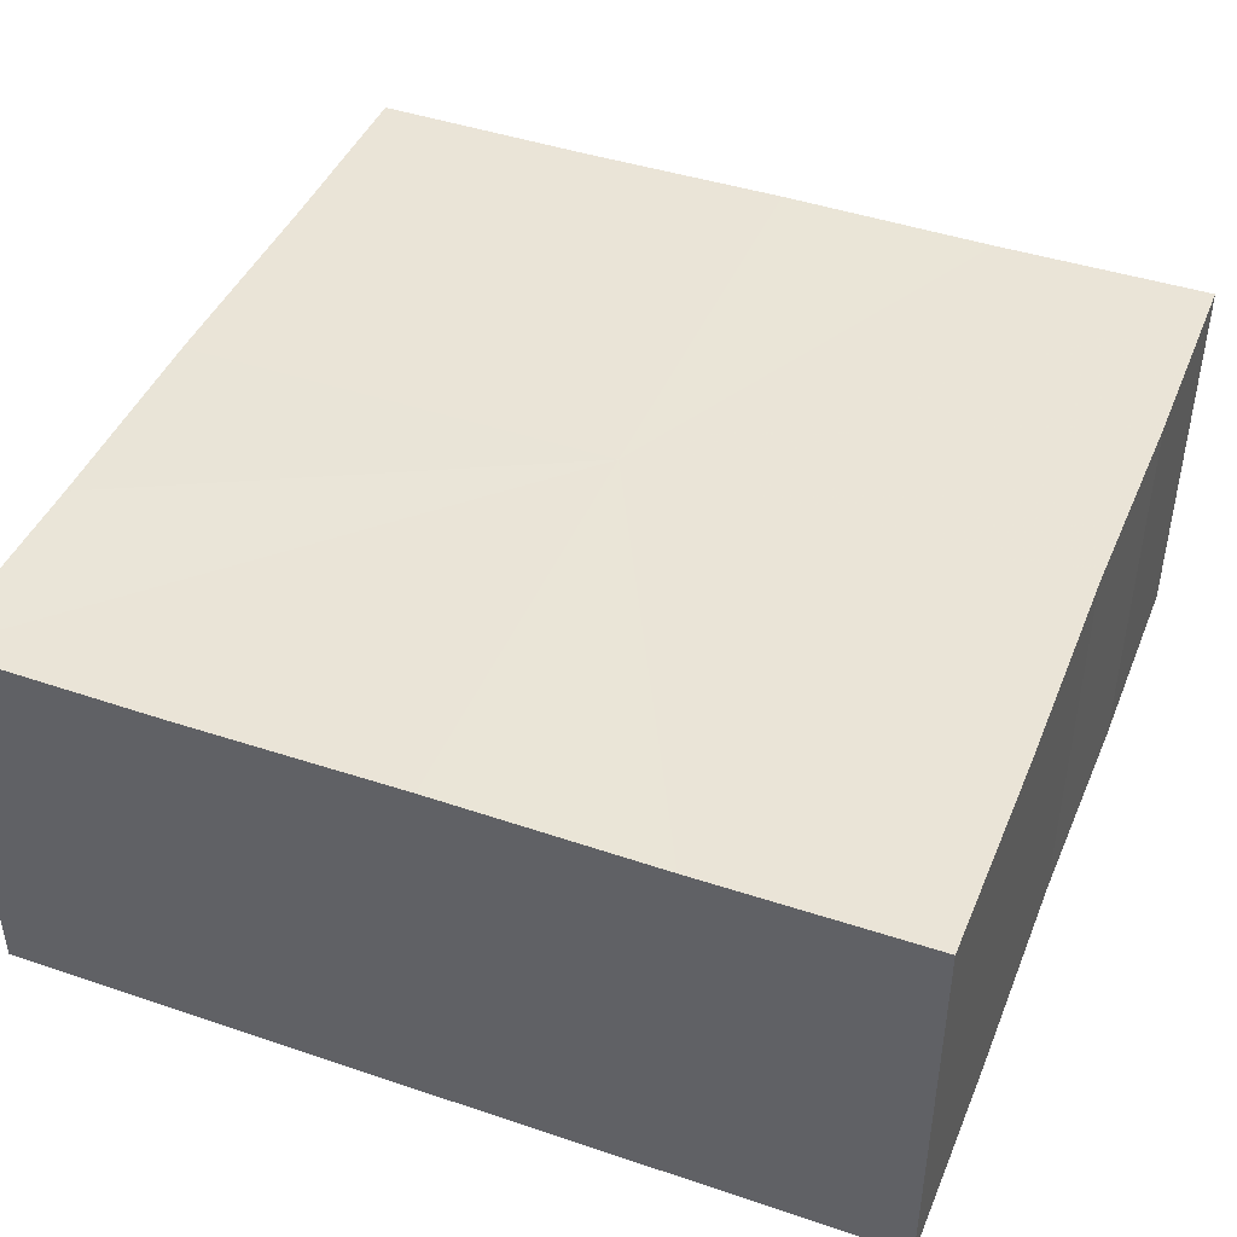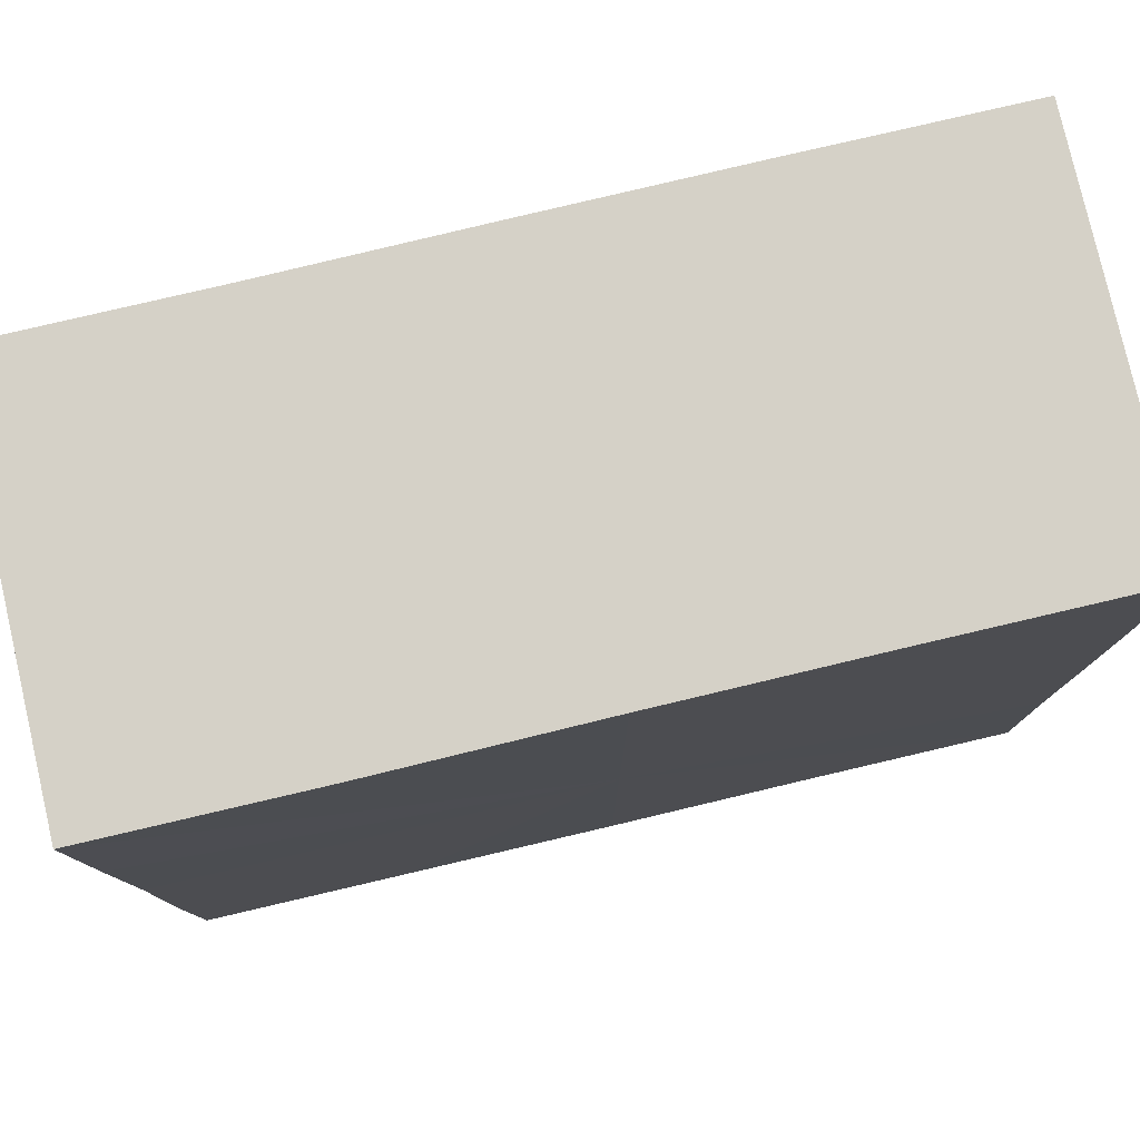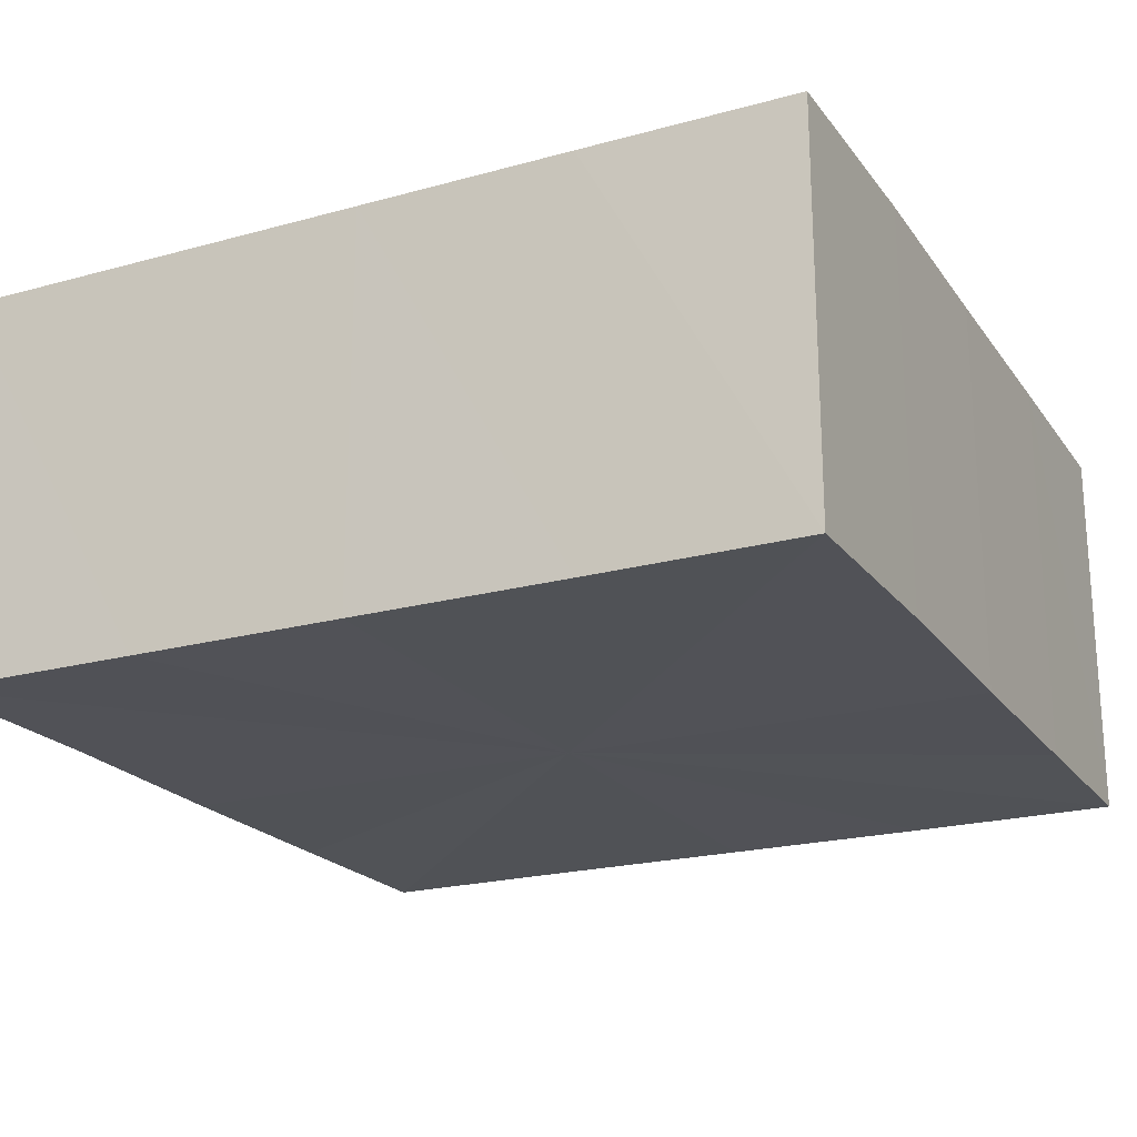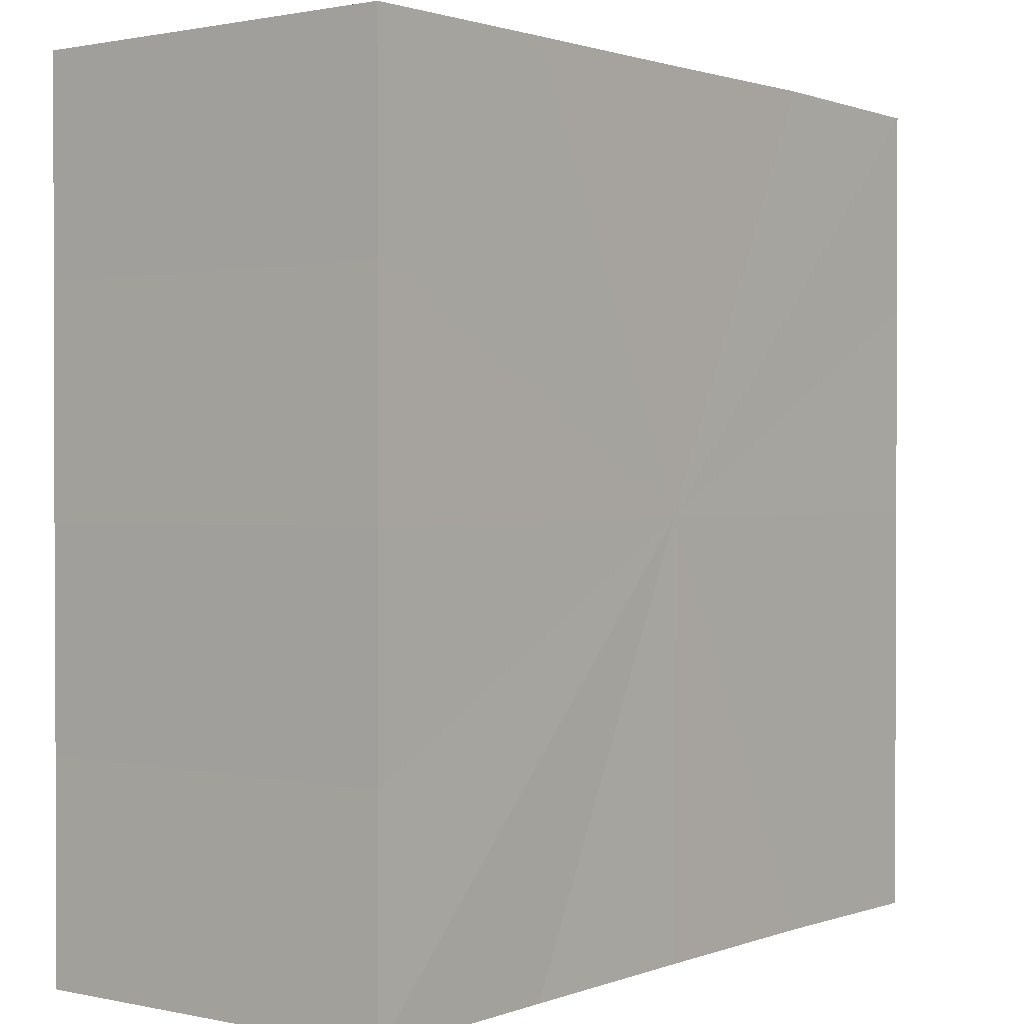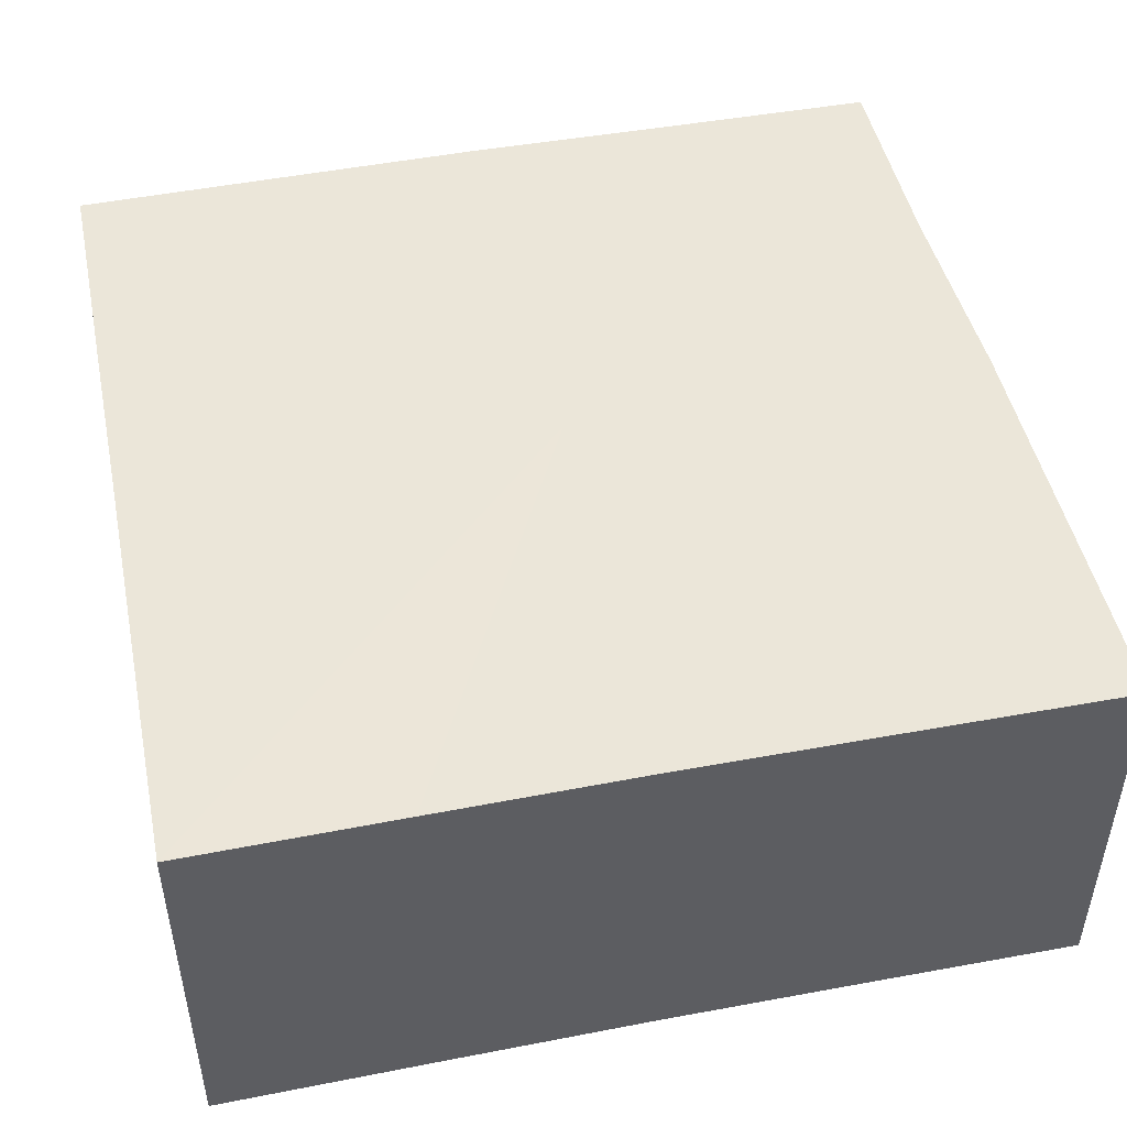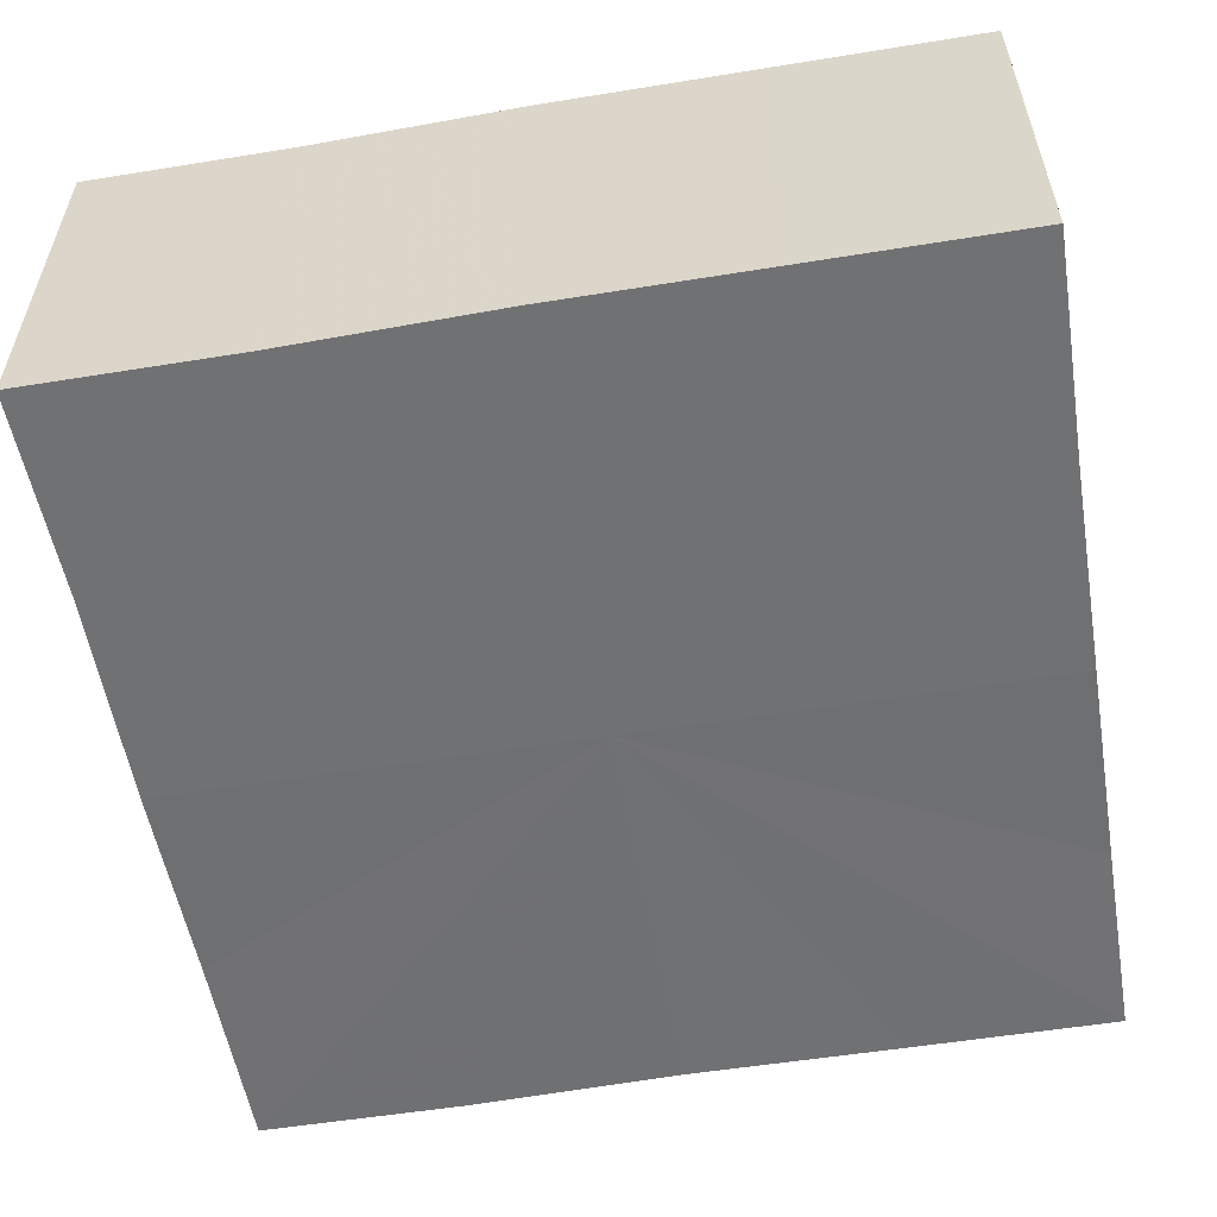
<metadata>
{"format":"obj","ext":"obj","renderer":"f3d","projection":"perspective","resolution":1024,"background":"white","views":[{"elev":43.9,"azim":-158.3,"up":"+Z"},{"elev":79.2,"azim":-13.2,"up":"+Y"},{"elev":-21.3,"azim":116.0,"up":"+Z"},{"elev":1.1,"azim":-52.0,"up":"+Y"},{"elev":47.7,"azim":-102.0,"up":"+Z"},{"elev":-55.1,"azim":99.7,"up":"+Z"}]}
</metadata>
<code>
o 31426
v 2190 1879 17.66
v 2190 1879 17.66
v 2190 1879 17.64
v 2190 1879 17.66
v 2190 1879 17.64
v 2190 1879 17.66
v 2190 1879 17.64
v 2190 1879 17.66
v 2190 1879 17.64
v 2190 1879 17.66
v 2190 1879 17.64
v 2190 1879 17.66
v 2190 1879 17.64
v 2190 1879 17.66
v 2190 1879 17.64
v 2190 1879 17.66
v 2190 1879 17.64
v 2190 1879 17.66
v 2190 1879 17.66
v 2190 1879 17.66
v 2190 1879 17.66
v 2190 1879 17.66
v 2190 1879 17.66
v 2191 1879 17.66
v 2190 1879 17.66
v 2191 1879 17.66
v 2190 1879 17.64
v 2190 1879 17.64
v 2190 1879 17.66
v 2190 1879 17.64
v 2190 1879 17.66
v 2190 1879 17.66
v 2191 1879 17.64
v 2190 1879 17.66
v 2191 1879 17.66
v 2191 1879 17.64
v 2191 1879 17.66
v 2191 1879 17.66
v 2191 1879 17.66
v 2190 1879 17.66
v 2191 1879 17.64
v 2190 1879 17.66
v 2190 1879 17.64
v 2190 1879 17.66
v 2190 1879 17.64
v 2191 1879 17.66
v 2191 1879 17.66
v 2191 1879 17.66
v 2191 1879 17.66
v 2191 1879 17.64
v 2191 1879 17.64
v 2191 1879 17.64
v 2191 1879 17.64
v 2190 1879 17.64
v 2191 1879 17.66
v 2191 1879 17.64
v 2191 1879 17.66
v 2190 1879 17.64
v 2190 1879 17.66
v 2191 1879 17.64
v 2191 1879 17.66
v 2190 1879 17.64
v 2190 1879 17.66
v 2191 1879 17.64
v 2191 1879 17.66
v 2190 1879 17.66
v 2190 1879 17.66
v 2191 1879 17.66
v 2191 1879 17.66
v 2190 1879 17.66
v 2190 1879 17.64
v 2191 1879 17.66
v 2191 1879 17.64
v 2191 1879 17.66
v 2190 1879 17.64
v 2191 1879 17.66
v 2191 1879 17.64
v 2191 1879 17.66
v 2191 1879 17.64
v 2191 1879 17.66
v 2191 1879 17.64
v 2190 1879 17.64
v 2190 1879 17.64
v 2190 1879 17.64
v 2190 1879 17.64
v 2190 1879 17.64
v 2190 1879 17.64
v 2190 1879 17.64
v 2190 1879 17.64
v 2190 1879 17.64
v 2190 1879 17.64
v 2191 1879 17.64
v 2191 1879 17.64
v 2191 1879 17.64
v 2191 1879 17.64
v 2191 1879 17.64
v 2191 1879 17.64
v 2191 1879 17.64
f 1 2 3
f 2 4 5
f 6 1 7
f 8 6 9
f 9 10 11
f 11 12 13
f 13 14 15
f 15 16 17
f 18 16 19
f 18 20 16
f 18 19 21
f 18 22 20
f 18 21 23
f 18 24 22
f 18 23 25
f 18 26 24
f 27 25 28
f 18 25 29
f 30 31 27
f 18 29 32
f 33 34 30
f 18 32 35
f 36 37 33
f 38 39 36
f 39 40 41
f 40 42 43
f 42 44 45
f 18 35 46
f 18 46 47
f 18 47 48
f 18 48 49
f 18 49 26
f 50 26 51
f 52 46 53
f 54 55 50
f 56 57 52
f 58 59 54
f 60 61 56
f 62 63 58
f 64 65 60
f 66 67 62
f 68 69 64
f 67 70 71
f 69 72 73
f 70 74 75
f 74 76 77
f 72 78 79
f 78 80 81
f 82 83 84
f 82 85 83
f 82 84 86
f 82 87 85
f 82 86 88
f 82 89 87
f 82 88 90
f 82 91 89
f 82 90 92
f 82 93 91
f 82 92 94
f 82 95 93
f 82 94 96
f 82 97 95
f 82 96 98
f 82 98 97

</code>
